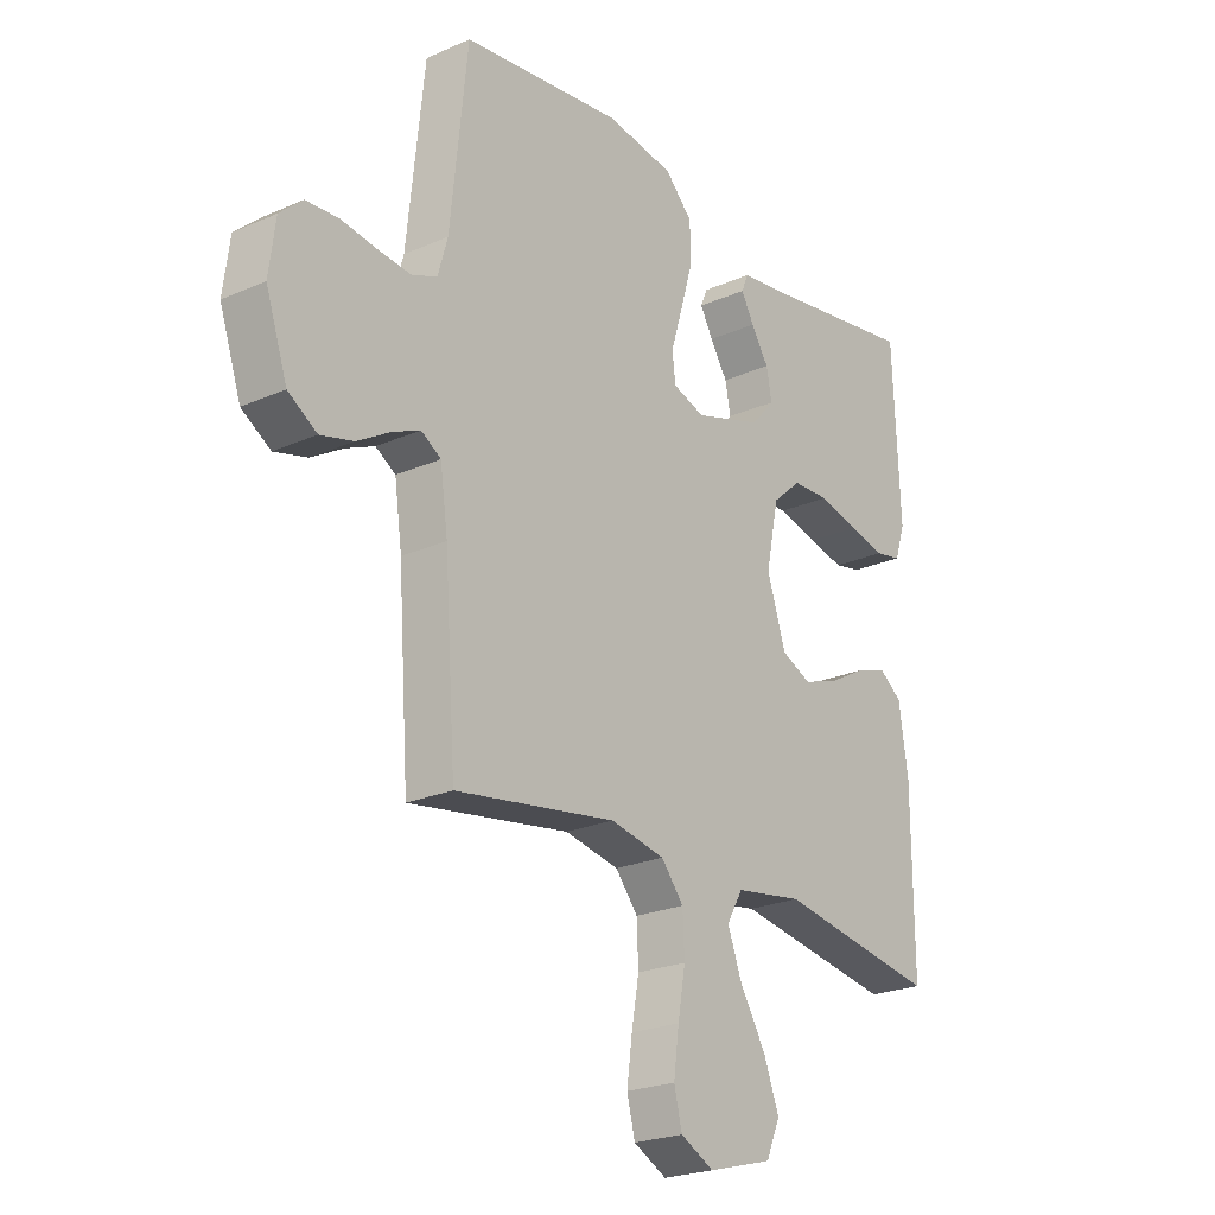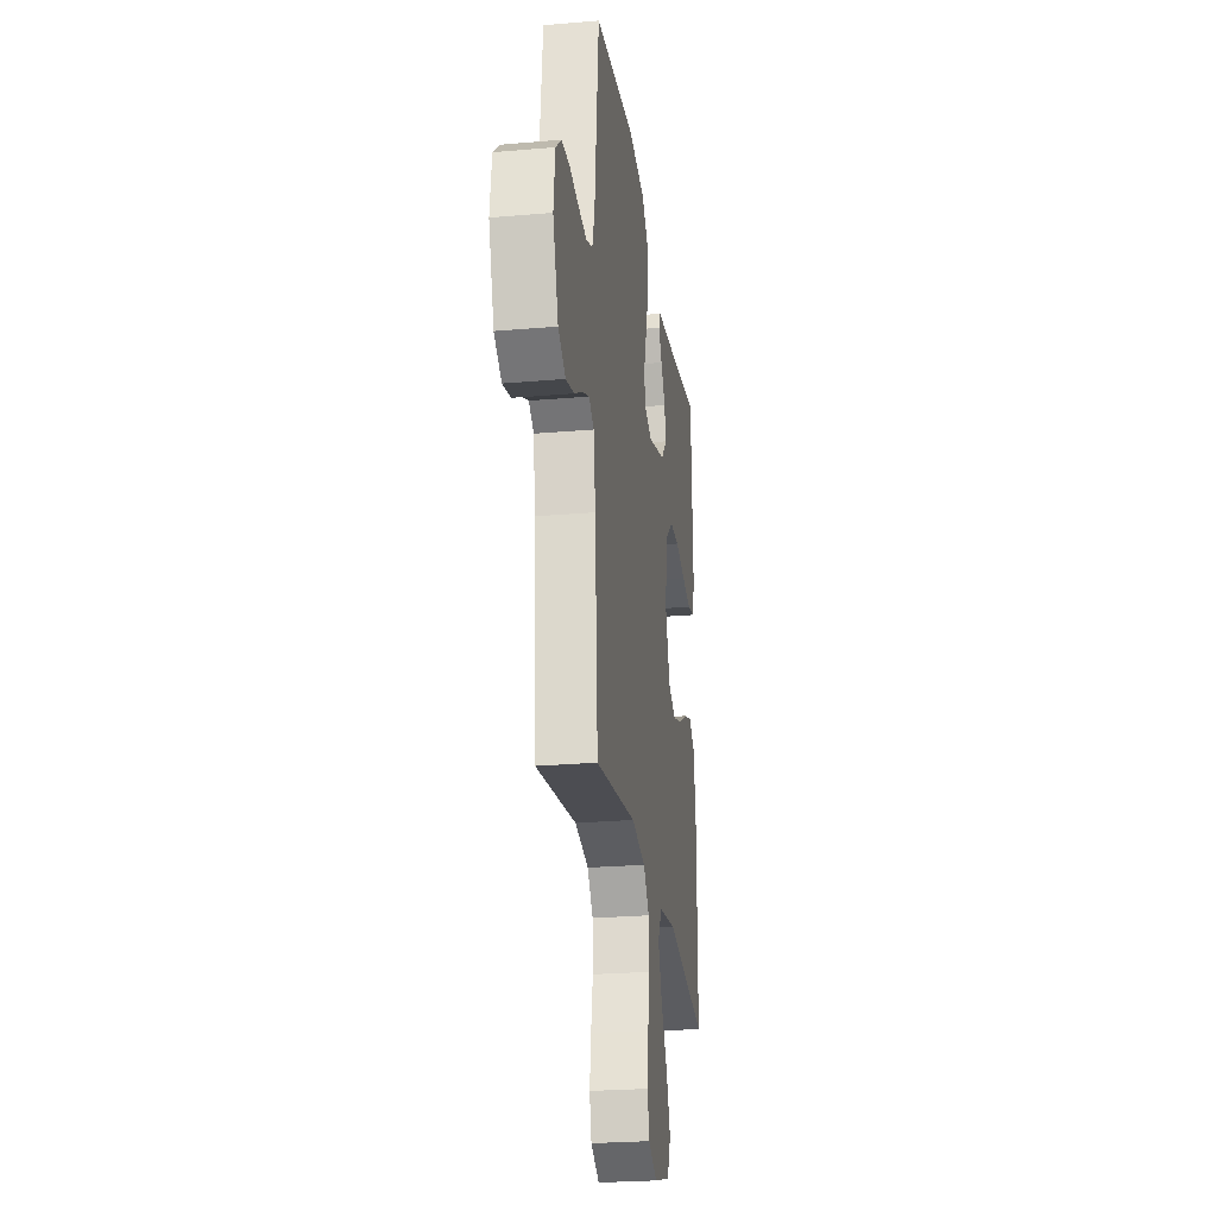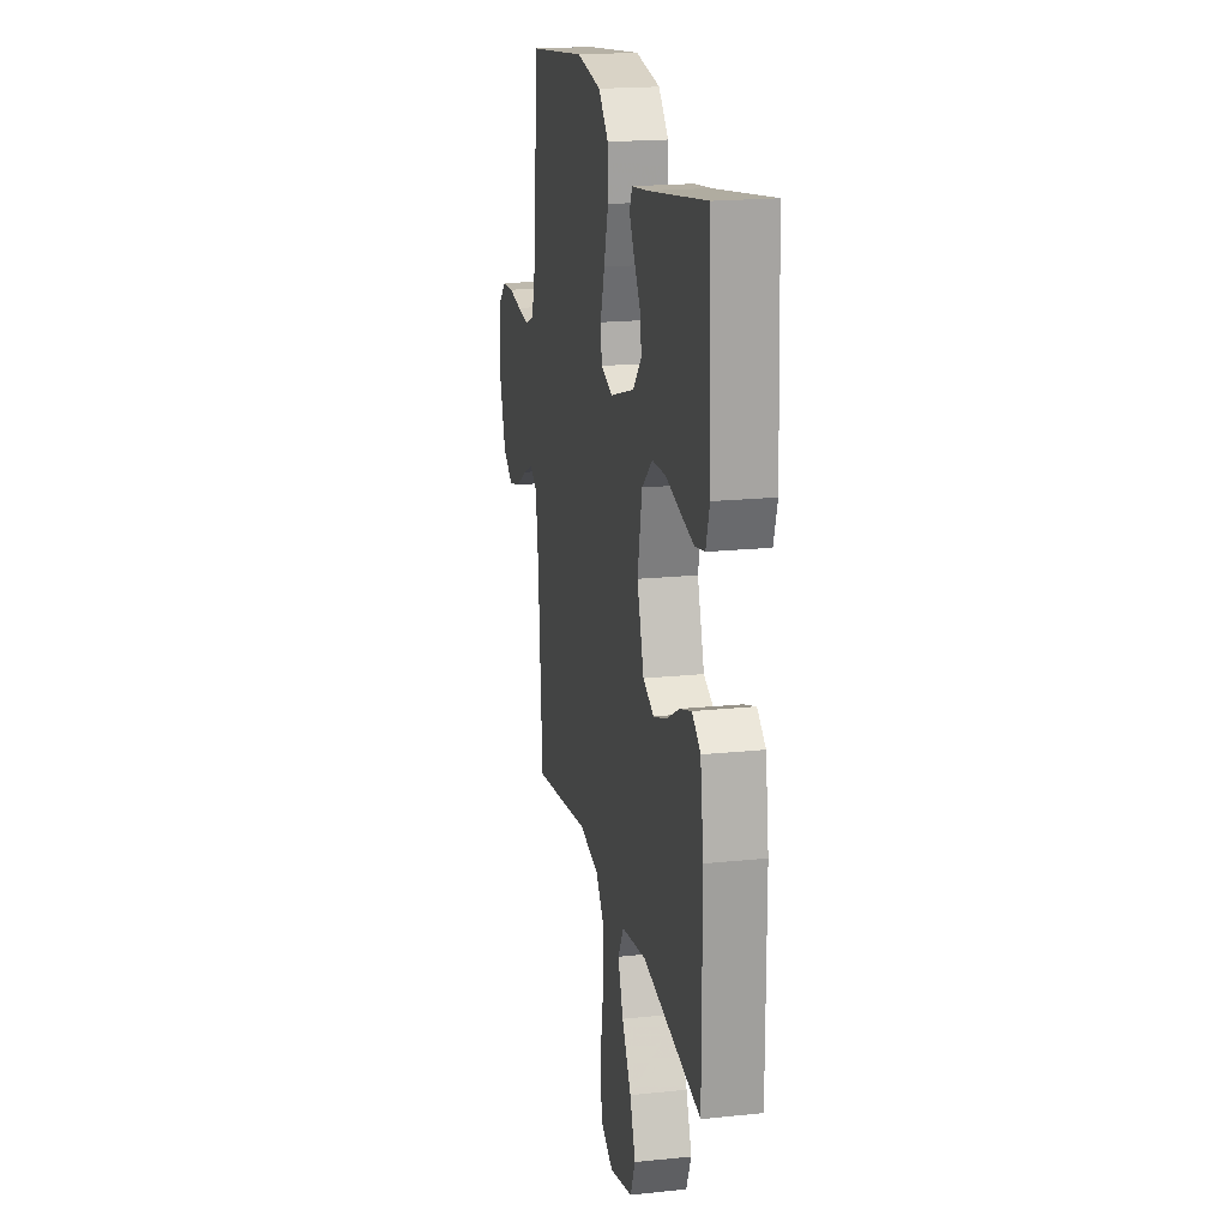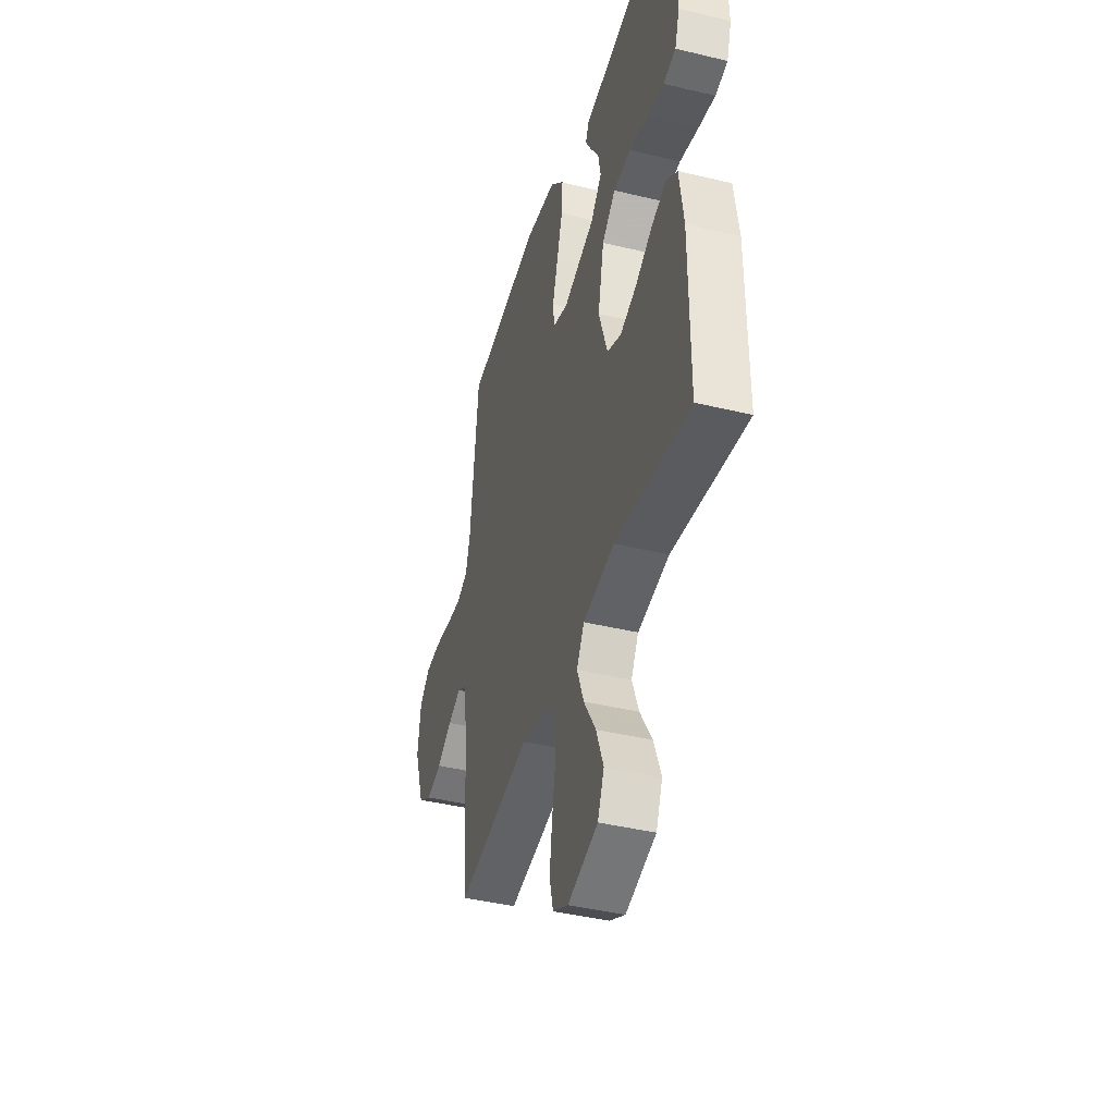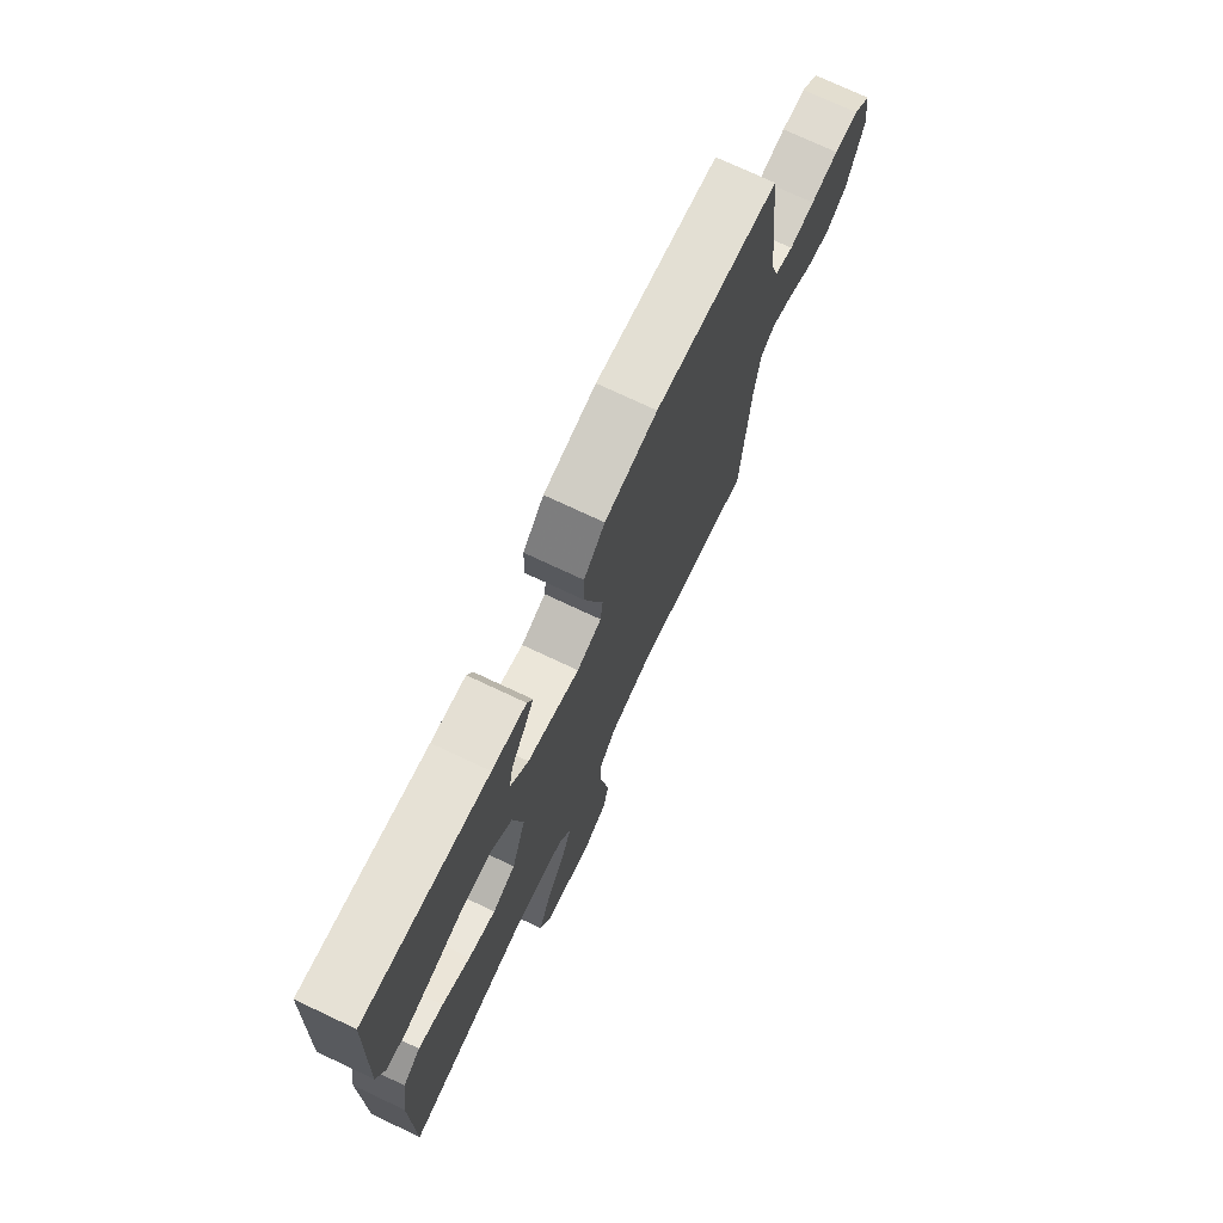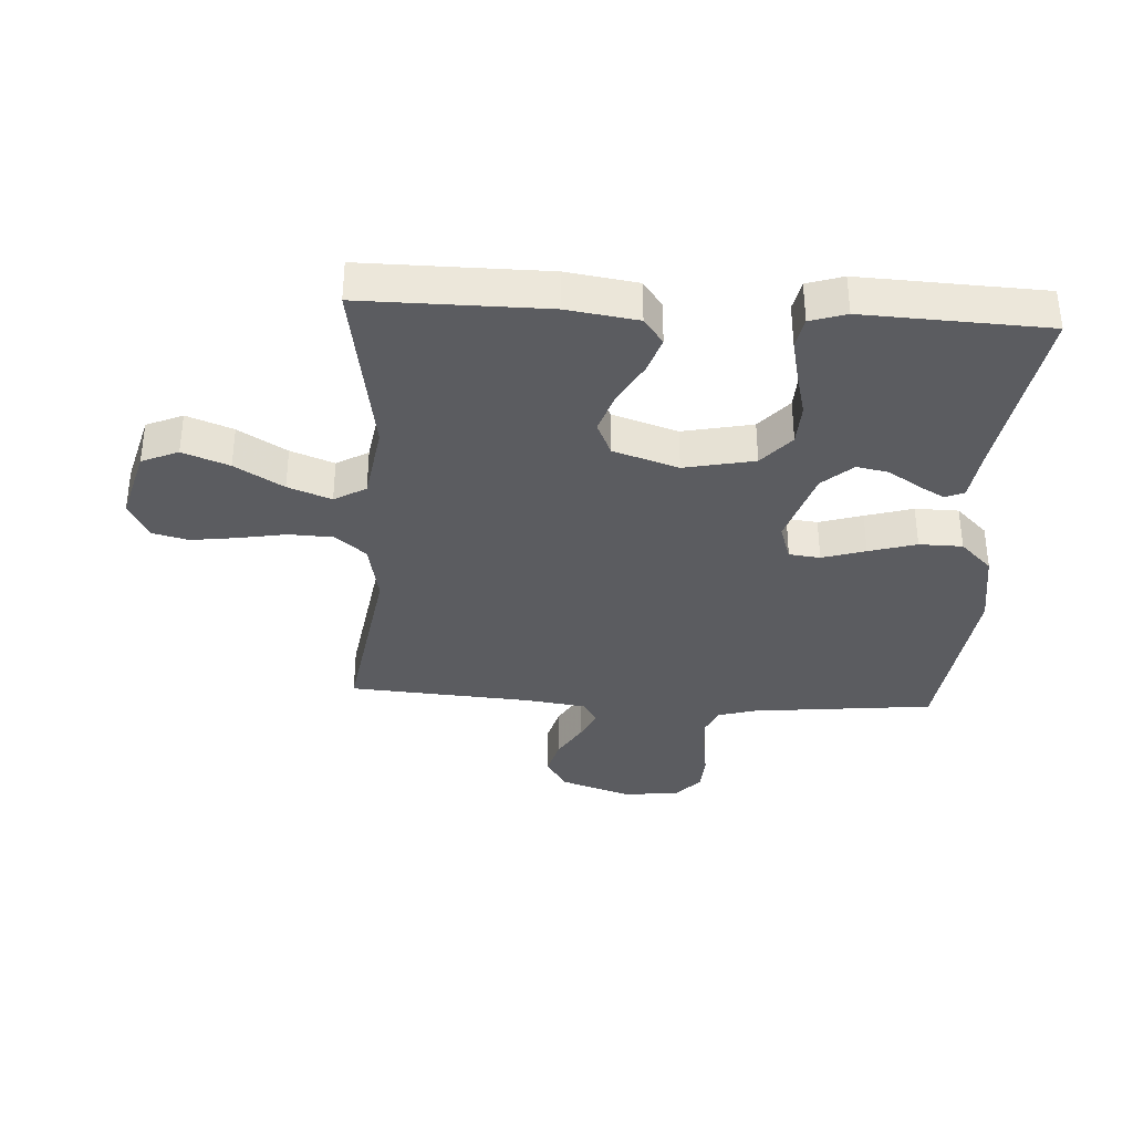
<metadata>
{"format":"obj","ext":"obj","renderer":"f3d","projection":"perspective","resolution":1024,"background":"white","views":[{"elev":-23.1,"azim":126.8,"up":"+Z"},{"elev":-25.2,"azim":98.0,"up":"+Z"},{"elev":19.2,"azim":-101.1,"up":"+Z"},{"elev":-41.8,"azim":-106.2,"up":"+Z"},{"elev":74.0,"azim":-64.8,"up":"+Z"},{"elev":-35.2,"azim":-93.4,"up":"+Y"}]}
</metadata>
<code>
v -0.5 0.07 -0.5
v -0.499 0.07 -0.2
v -0.482 0.07 -0.084
v -0.439 0.07 -0.052
v -0.379 0.07 -0.072
v -0.31 0.07 -0.11
v -0.244 0.07 -0.132
v -0.188 0.07 -0.107
v -0.153 0.07 0
v -0.177 0.07 0.115
v -0.231 0.07 0.162
v -0.301 0.07 0.165
v -0.376 0.07 0.146
v -0.444 0.07 0.131
v -0.494 0.07 0.141
v -0.513 0.07 0.2
v -0.5 0.07 0.5
v -0.2 0.07 0.452
v -0.117 0.07 0.441
v -0.104 0.07 0.41
v -0.128 0.07 0.367
v -0.161 0.07 0.316
v -0.171 0.07 0.263
v -0.127 0.07 0.214
v 0 0.07 0.174
v 0.06 0.07 0.194
v 0.066 0.07 0.245
v 0.044 0.07 0.316
v 0.021 0.07 0.394
v 0.022 0.07 0.465
v 0.073 0.07 0.517
v 0.2 0.07 0.537
v 0.5 0.07 0.5
v 0.532 0.07 0.2
v 0.55 0.07 0.137
v 0.596 0.07 0.118
v 0.658 0.07 0.124
v 0.726 0.07 0.134
v 0.786 0.07 0.13
v 0.828 0.07 0.092
v 0.84 0.07 0
v 0.8 0.07 -0.118
v 0.746 0.07 -0.152
v 0.685 0.07 -0.136
v 0.624 0.07 -0.1
v 0.572 0.07 -0.077
v 0.535 0.07 -0.1
v 0.521 0.07 -0.2
v 0.5 0.07 -0.5
v 0.2 0.07 -0.453
v 0.098 0.07 -0.473
v 0.056 0.07 -0.524
v 0.053 0.07 -0.596
v 0.067 0.07 -0.675
v 0.077 0.07 -0.75
v 0.062 0.07 -0.81
v 0 0.07 -0.842
v -0.121 0.07 -0.809
v -0.147 0.07 -0.749
v -0.118 0.07 -0.673
v -0.07 0.07 -0.594
v -0.043 0.07 -0.523
v -0.073 0.07 -0.471
v -0.2 0.07 -0.451
v -0.5 0 -0.5
v -0.499 0 -0.2
v -0.482 0 -0.084
v -0.439 0 -0.052
v -0.379 0 -0.072
v -0.31 0 -0.11
v -0.244 0 -0.132
v -0.188 0 -0.107
v -0.153 0 0
v -0.177 0 0.115
v -0.231 0 0.162
v -0.301 0 0.165
v -0.376 0 0.146
v -0.444 0 0.131
v -0.494 0 0.141
v -0.513 0 0.2
v -0.5 0 0.5
v -0.2 0 0.452
v -0.117 0 0.441
v -0.104 0 0.41
v -0.128 0 0.367
v -0.161 0 0.316
v -0.171 0 0.263
v -0.127 0 0.214
v 0 0 0.174
v 0.06 0 0.194
v 0.066 0 0.245
v 0.044 0 0.316
v 0.021 0 0.394
v 0.022 0 0.465
v 0.073 0 0.517
v 0.2 0 0.537
v 0.5 0 0.5
v 0.532 0 0.2
v 0.55 0 0.137
v 0.596 0 0.118
v 0.658 0 0.124
v 0.726 0 0.134
v 0.786 0 0.13
v 0.828 0 0.092
v 0.84 0 0
v 0.8 0 -0.118
v 0.746 0 -0.152
v 0.685 0 -0.136
v 0.624 0 -0.1
v 0.572 0 -0.077
v 0.535 0 -0.1
v 0.521 0 -0.2
v 0.5 0 -0.5
v 0.2 0 -0.453
v 0.098 0 -0.473
v 0.056 0 -0.524
v 0.053 0 -0.596
v 0.067 0 -0.675
v 0.077 0 -0.75
v 0.062 0 -0.81
v 0 0 -0.842
v -0.121 0 -0.809
v -0.147 0 -0.749
v -0.118 0 -0.673
v -0.07 0 -0.594
v -0.043 0 -0.523
v -0.073 0 -0.471
v -0.2 0 -0.451
f 59 60 61
f 58 59 61
f 57 58 61
f 56 57 61
f 55 56 61
f 54 55 61
f 53 54 61
f 52 53 61 62
f 51 52 62 63
f 48 49 50
f 51 63 64
f 50 51 64
f 48 50 64
f 47 48 64
f 43 44 45
f 42 43 45
f 41 42 45
f 40 41 45
f 39 40 45
f 38 39 45
f 37 38 45
f 36 37 45 46
f 47 64 1
f 46 47 1
f 36 46 1
f 35 36 1
f 32 33 34
f 31 32 34
f 30 31 34
f 29 30 34
f 28 29 34
f 27 28 34
f 20 21 22
f 19 20 22
f 18 19 22
f 18 22 23
f 17 18 23
f 16 17 23
f 15 16 23
f 14 15 23
f 13 14 23
f 12 13 23
f 11 12 23 24
f 4 5 6
f 3 4 6
f 2 3 6
f 1 2 6
f 1 6 7
f 35 1 7 8
f 26 27 34 35
f 35 8 9
f 26 35 9
f 25 26 9
f 10 11 24 25
f 9 10 25
f 125 124 123
f 125 123 122
f 125 122 121
f 125 121 120
f 125 120 119
f 125 119 118
f 125 118 117
f 126 125 117 116
f 127 126 116 115
f 114 113 112
f 128 127 115
f 128 115 114
f 128 114 112
f 128 112 111
f 109 108 107
f 109 107 106
f 109 106 105
f 109 105 104
f 109 104 103
f 109 103 102
f 109 102 101
f 110 109 101 100
f 65 128 111
f 65 111 110
f 65 110 100
f 65 100 99
f 98 97 96
f 98 96 95
f 98 95 94
f 98 94 93
f 98 93 92
f 98 92 91
f 86 85 84
f 86 84 83
f 86 83 82
f 87 86 82
f 87 82 81
f 87 81 80
f 87 80 79
f 87 79 78
f 87 78 77
f 87 77 76
f 88 87 76 75
f 70 69 68
f 70 68 67
f 70 67 66
f 70 66 65
f 71 70 65
f 72 71 65 99
f 99 98 91 90
f 73 72 99
f 73 99 90
f 73 90 89
f 89 88 75 74
f 89 74 73
f 1 65 66 2
f 2 66 67 3
f 3 67 68 4
f 4 68 69 5
f 5 69 70 6
f 6 70 71 7
f 7 71 72 8
f 8 72 73 9
f 9 73 74 10
f 10 74 75 11
f 11 75 76 12
f 12 76 77 13
f 13 77 78 14
f 14 78 79 15
f 15 79 80 16
f 16 80 81 17
f 17 81 82 18
f 18 82 83 19
f 19 83 84 20
f 20 84 85 21
f 21 85 86 22
f 22 86 87 23
f 23 87 88 24
f 24 88 89 25
f 25 89 90 26
f 26 90 91 27
f 27 91 92 28
f 28 92 93 29
f 29 93 94 30
f 30 94 95 31
f 31 95 96 32
f 32 96 97 33
f 33 97 98 34
f 34 98 99 35
f 35 99 100 36
f 36 100 101 37
f 37 101 102 38
f 38 102 103 39
f 39 103 104 40
f 40 104 105 41
f 41 105 106 42
f 42 106 107 43
f 43 107 108 44
f 44 108 109 45
f 45 109 110 46
f 46 110 111 47
f 47 111 112 48
f 48 112 113 49
f 49 113 114 50
f 50 114 115 51
f 51 115 116 52
f 52 116 117 53
f 53 117 118 54
f 54 118 119 55
f 55 119 120 56
f 56 120 121 57
f 57 121 122 58
f 58 122 123 59
f 59 123 124 60
f 60 124 125 61
f 61 125 126 62
f 62 126 127 63
f 63 127 128 64
f 64 128 65 1

</code>
